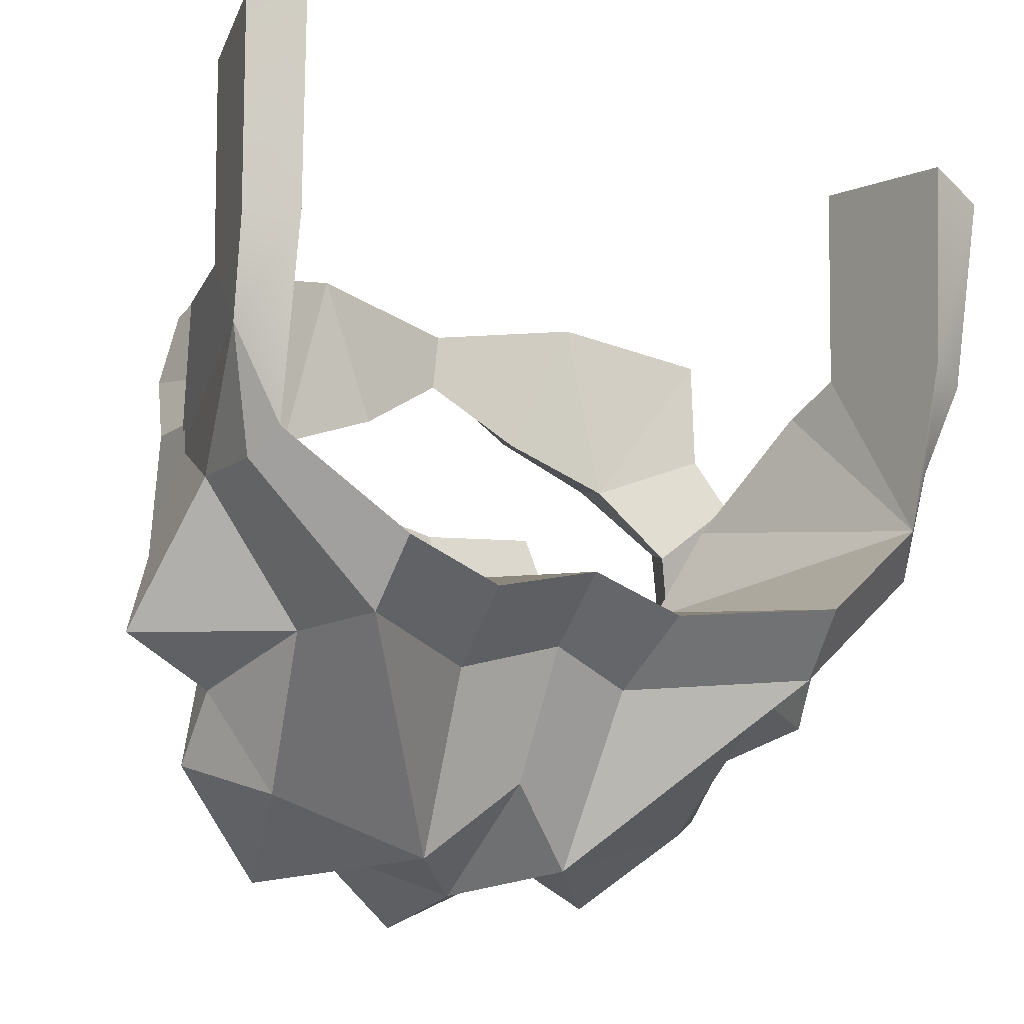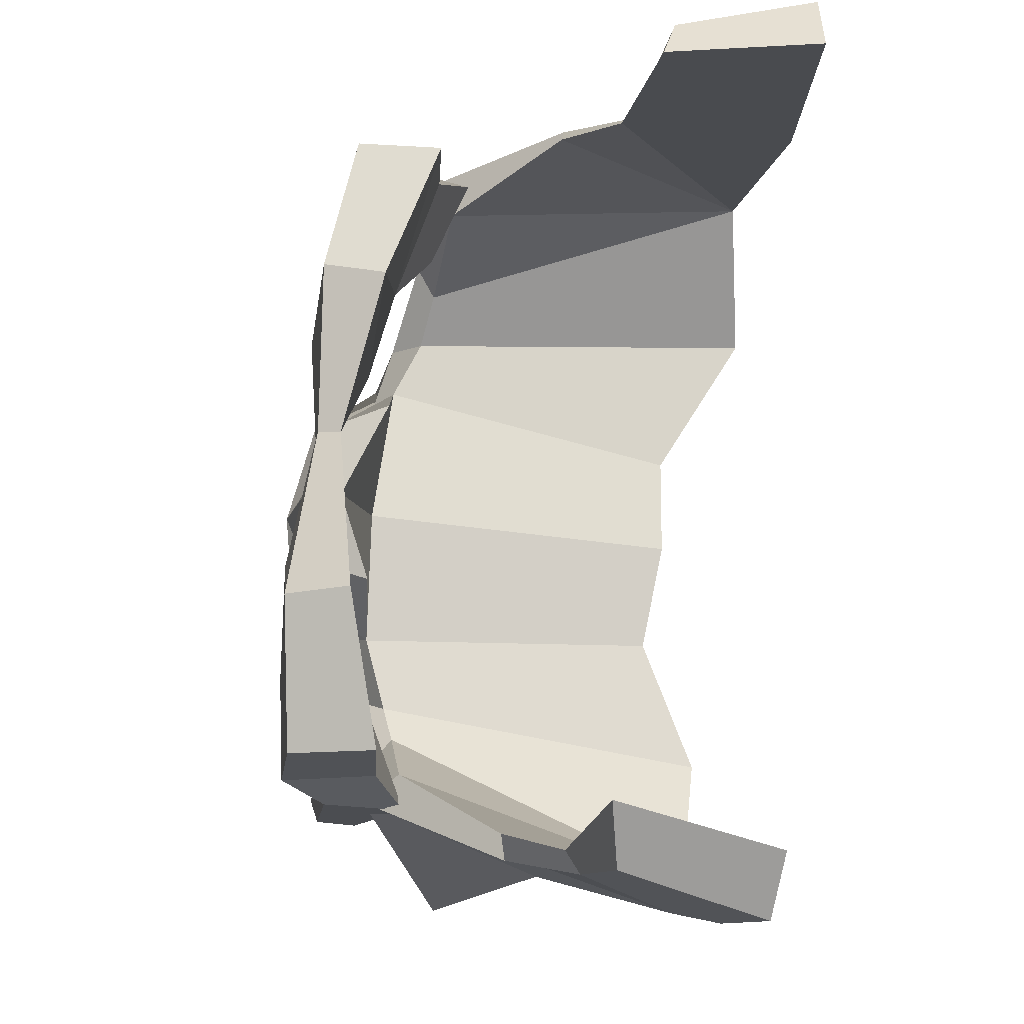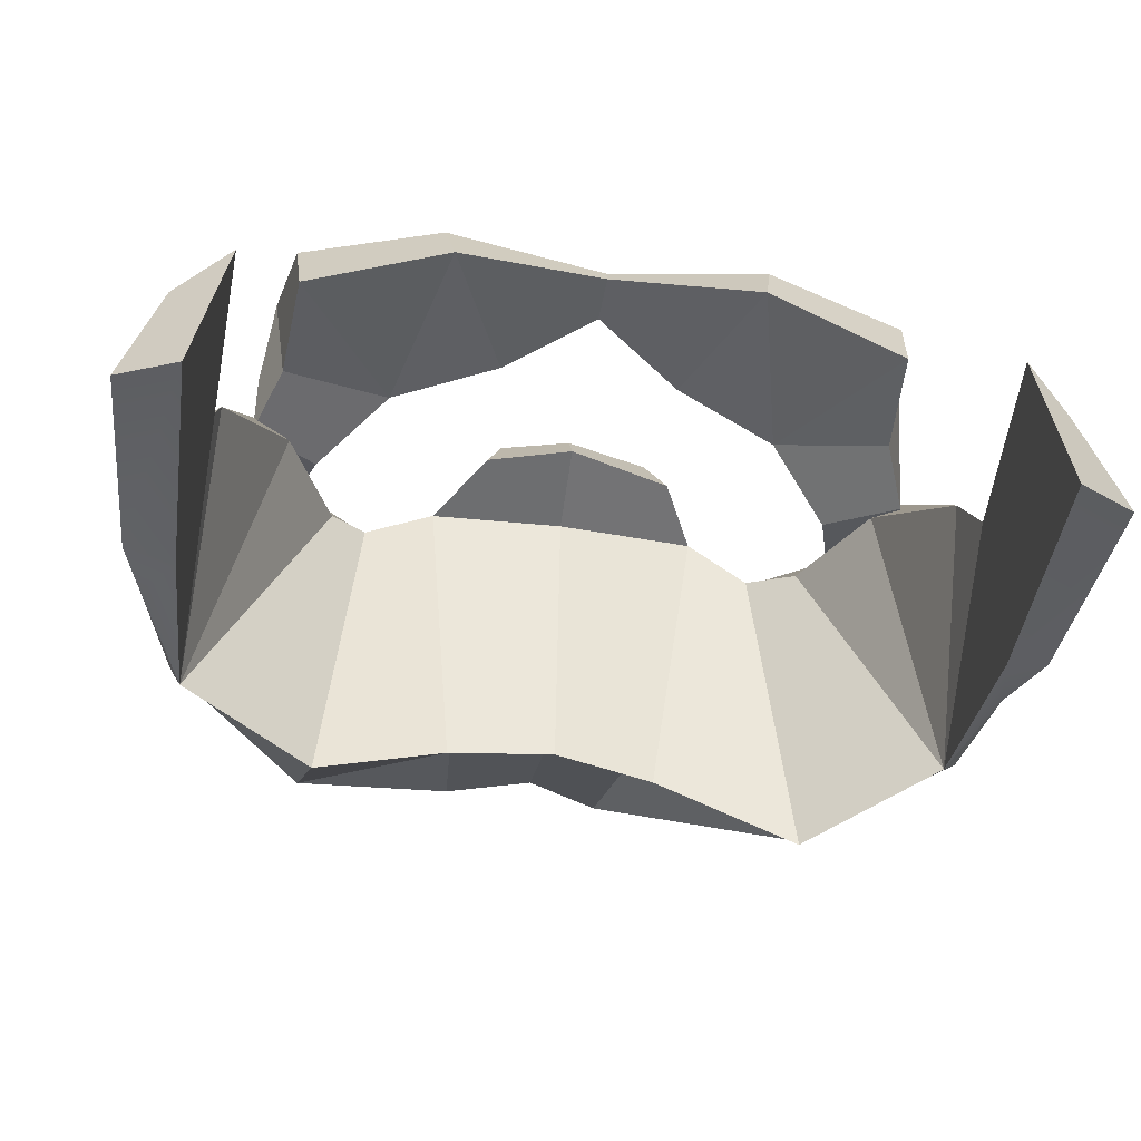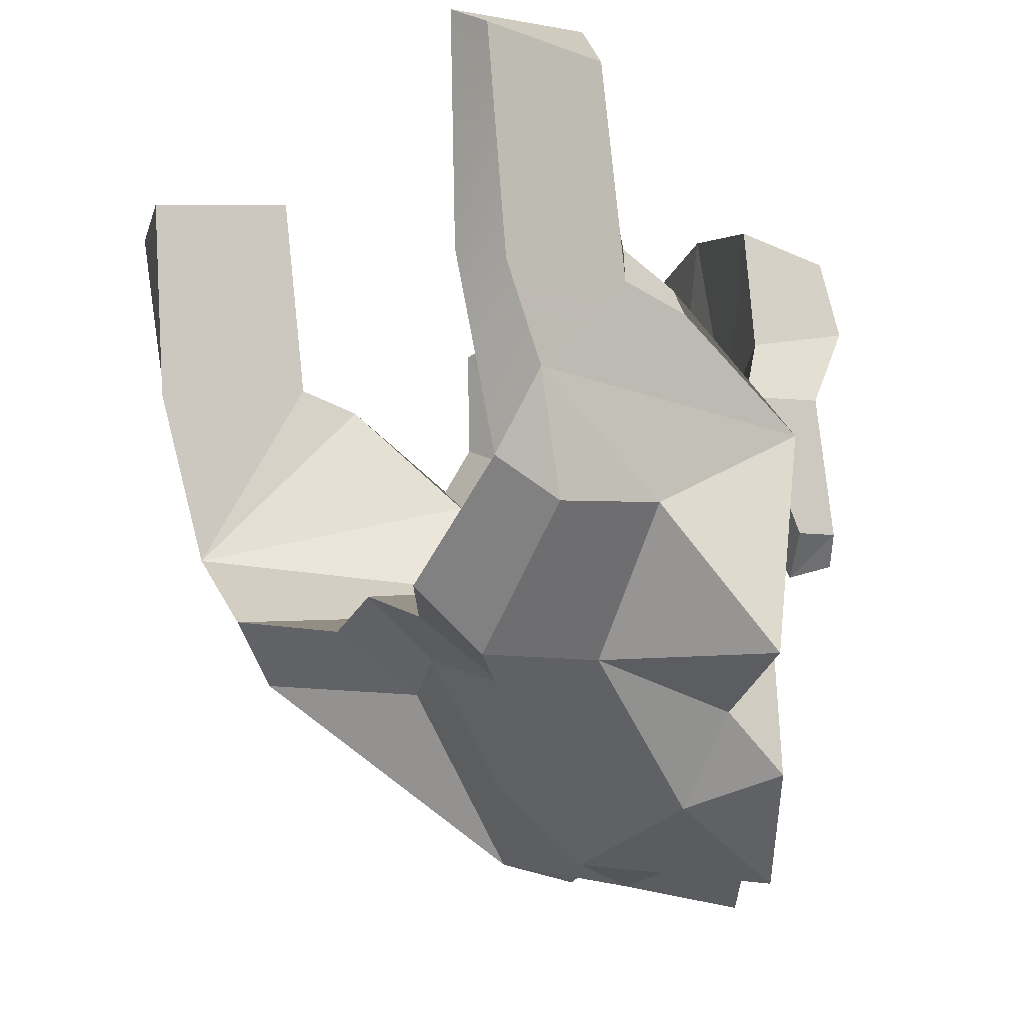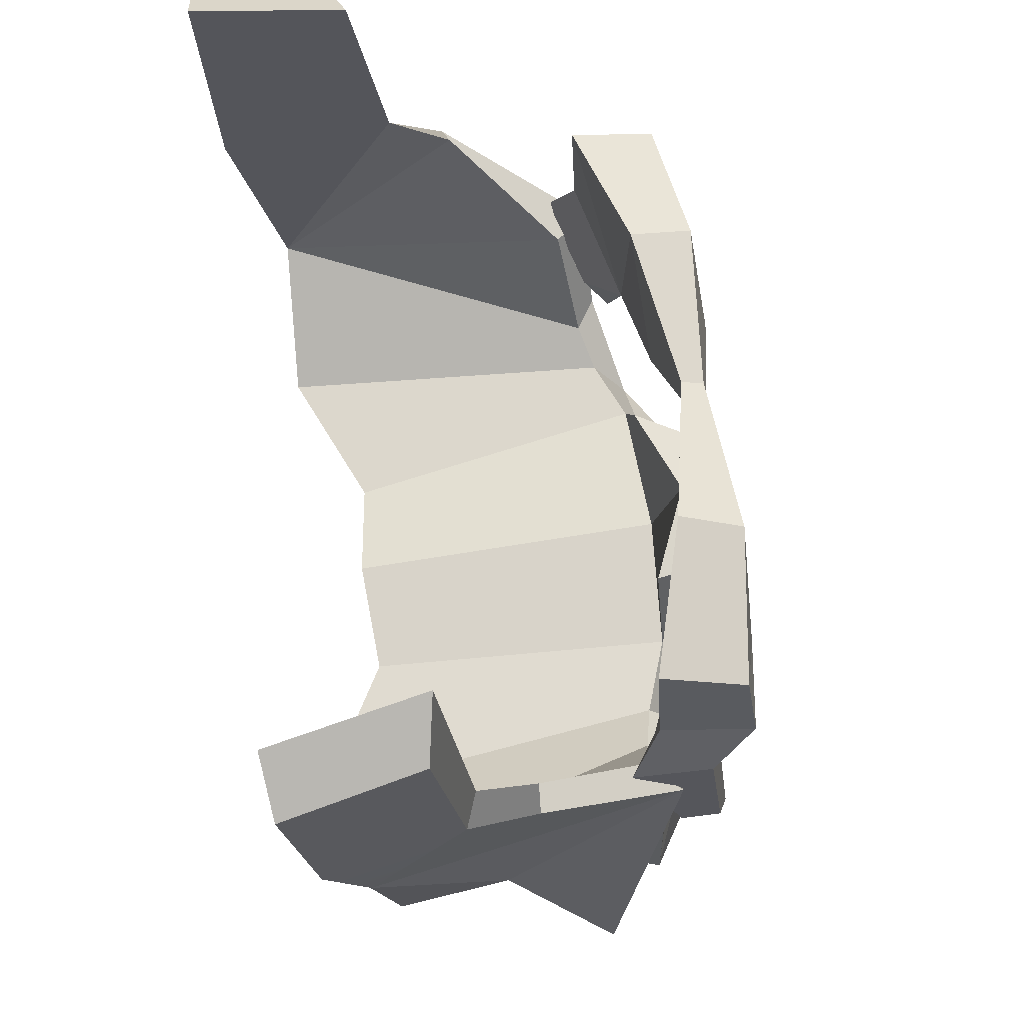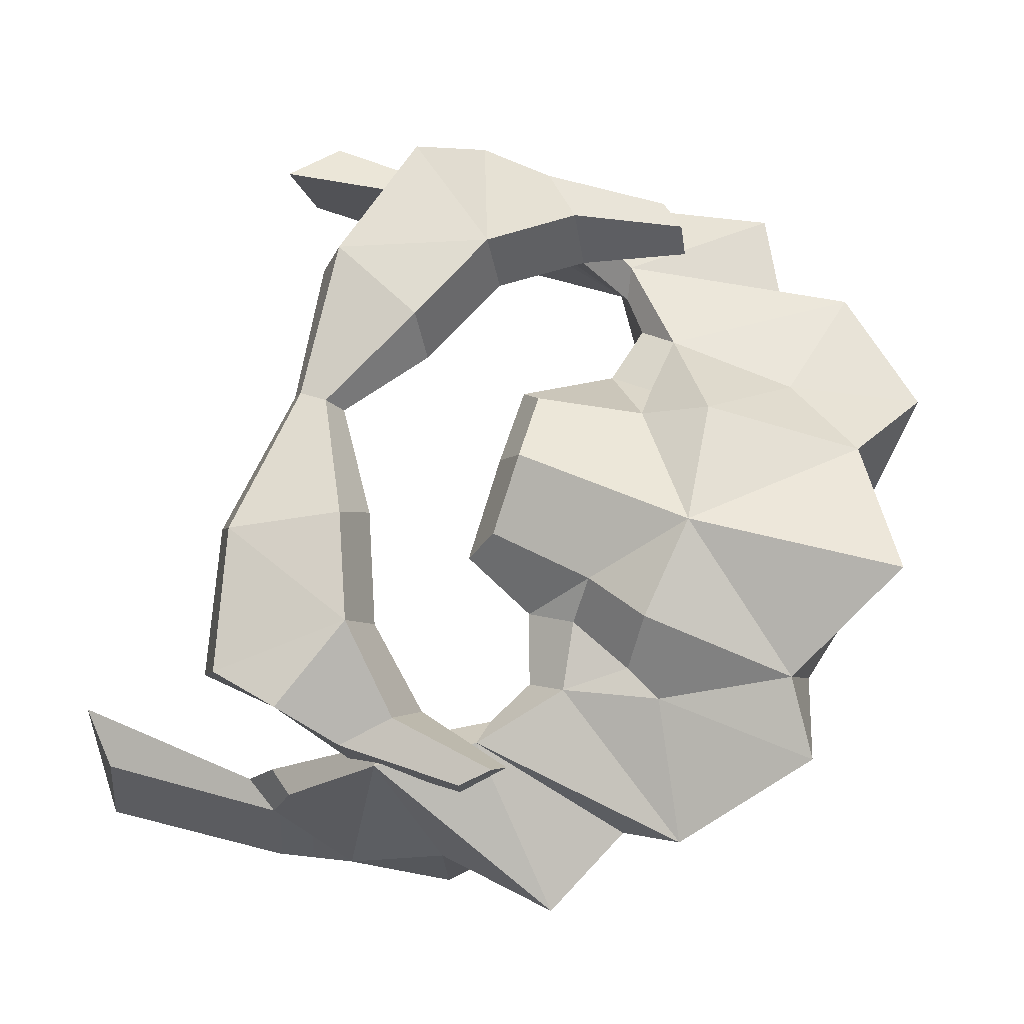
<metadata>
{"format":"obj","ext":"obj","renderer":"f3d","projection":"perspective","resolution":1024,"background":"white","views":[{"elev":-15.3,"azim":149.4,"up":"+Y"},{"elev":75.2,"azim":95.3,"up":"+Y"},{"elev":-49.8,"azim":171.3,"up":"+Z"},{"elev":-9.4,"azim":-117.6,"up":"+Y"},{"elev":63.7,"azim":-96.9,"up":"+Y"},{"elev":74.0,"azim":-71.0,"up":"+Z"}]}
</metadata>
<code>
v 0 3.045 13.87
v 0 4.316 14.17
v 0 3.556 14.29
v 8.216 1.423 11.96
v 8.015 4.418 11.8
v 5.314 0.2619 12.93
v 8.202 3.802 14.05
v 8.615 1.855 14.32
v 4.127 5.256 12.82
v 4.378 4.757 14.47
v 3.055 1.981 14.87
v 2.431 1.438 13.31
v 5.834 0.8087 14.78
v -8.216 1.423 11.96
v -8.015 4.418 11.8
v -5.314 0.2619 12.93
v -8.202 3.802 14.05
v -8.615 1.855 14.32
v -4.127 5.256 12.82
v -4.378 4.757 14.47
v -3.055 1.981 14.87
v -2.431 1.438 13.31
v -5.834 0.8087 14.78
v 0 4.539 13.57
v 7.079 -1.729 12.18
v 8.835 -0.1217 11.26
v 8.882 -0.0277 13.34
v 7.771 -1.182 13.76
v -7.079 -1.729 12.18
v -8.882 -0.0277 13.34
v -8.835 -0.1217 11.26
v -7.771 -1.182 13.76
v 7.935 -4.514 13.09
v 8.932 -3.52 12.74
v 8.93 -3.493 13.79
v 8.289 -4.215 14.09
v -7.935 -4.514 13.09
v -8.93 -3.493 13.79
v -8.932 -3.52 12.74
v -8.289 -4.215 14.09
v 9.753 -2.444 3.64
v 6.481 -3.304 11.97
v 10.79 -6.341 10.46
v 6.586 -6.469 4.652
v 9.544 2.562 8.588
v 10.09 8.627 2.014
v 10.09 -3.008 4.765
v 7.847 -0.4892 11.48
v 10.89 0.1247 4.04
v 10.16 2.124 8.44
v 8.658 -0.5992 12.38
v 7.269 -3.128 12.48
v 9.953 -2.768 7.62
v 7.332 -6.494 7.515
v 6.48 -10.19 10.61
v 8.33 -9.344 12.37
v 3.313 -10.88 14.72
v 3.664 -3.71 13
v 10.37 2.485 6.512
v 9.882 3.193 6.952
v 2.435 -4.921 14.49
v 5.513 -4.05 12.33
v 5.186 -5.051 13.23
v 3.465 -4.904 13.59
v 2.905 -6.626 15.41
v 10.79 7.768 5.775
v 9.356 8.981 6.05
v 2.21 -11.65 10.09
v 8.37 -7.6 10.72
v 5.41 -12.1 14.06
v -0.01321 -12.86 16.38
v -0.4958 -7.081 16.06
v -0.005493 -9.633 8.788
v 0.0147 -3.727 13.23
v -0.01506 -12.27 12.8
v -9.753 -2.444 3.64
v -6.716 -3.623 12.13
v -10.95 -6.852 10.72
v -6.834 -6.791 4.809
v -9.519 2.17 8.715
v -10.12 8.114 2.268
v -10.47 -3.525 4.987
v -8.227 -0.8801 11.68
v -10.84 -0.4655 4.294
v -10.05 1.45 8.704
v -9.003 -1.04 12.61
v -7.495 -3.486 12.66
v -10.16 -3.295 7.873
v -7.485 -6.856 7.687
v -6.432 -10.4 10.74
v -8.26 -9.591 12.56
v -3.402 -11.02 14.74
v -3.664 -3.71 13
v -10.42 1.966 6.822
v -9.808 2.951 7.124
v -2.54 -5.016 14.56
v -5.424 -4.322 12.4
v -5.444 -5.29 13.29
v -3.626 -4.967 13.64
v -3.282 -6.796 15.49
v -10.69 7.254 6.03
v -9.32 8.507 6.285
v -2.181 -11.73 10.12
v -8.277 -8.07 10.96
v -5.229 -12.24 14.13
v 11.62 7.876 2.212
v -11.62 7.346 2.475
v 2.394 -1.477 12.98
v 0.004785 -1.584 13.98
v 0.0155 -2.136 15.08
v 1.972 -2.039 14.32
v -2.147 -2.135 14.36
v -2.673 -1.586 12.91
v -4.948 -7.839 13.88
v -4.383 -6.782 13.68
v 4.919 -8.592 13.39
v 2.557 -6.929 7.502
v 0.008106 -6.231 6.748
v -2.547 -7.037 7.551
v 6.263 -4.697 3.496
v 2.777 -5.241 5.135
v 0.009681 -4.586 4.835
v -2.741 -5.412 5.036
v -6.51 -5.178 3.091
v 11.25 2.436 2.912
v 9.952 2.635 2.327
v -11.23 1.876 3.171
v -9.971 2.327 2.479
f 7 5 9 10
f 33 34 35
f 13 10 11
f 33 35 36
f 10 9 24 2
f 11 10 2 3
f 12 11 3 1
f 6 13 11 12
f 13 7 10
f 8 7 13
f 17 20 19 15
f 37 38 39
f 23 21 20
f 37 40 38
f 20 2 24 19
f 21 3 2 20
f 22 1 3 21
f 16 22 21 23
f 23 20 17
f 18 23 17
f 7 8 4 5
f 18 17 15 14
f 6 4 26 25
f 4 8 27 26
f 8 13 28 27
f 13 6 25 28
f 18 14 31 30
f 14 16 29 31
f 16 23 32 29
f 23 18 30 32
f 25 26 34 33
f 26 27 35 34
f 27 28 36 35
f 28 25 33 36
f 30 31 39 38
f 31 29 37 39
f 29 32 40 37
f 32 30 38 40
f 53 43 54
f 41 49 47
f 48 42 52 51
f 51 43 53
f 52 43 51
f 49 53 47
f 47 53 54 44
f 56 69 52
f 54 55 68 44
f 61 65 63 64
f 58 61 64
f 106 66 59 125
f 42 62 63 52
f 62 58 64 63
f 56 52 63
f 116 56 63
f 59 50 51 49
f 59 66 67 60
f 125 126 46 106
f 106 46 67 66
f 51 50 45 48
f 50 59 60 45
f 43 69 54
f 54 69 55
f 55 69 56
f 55 70 68
f 56 70 55
f 72 57 65
f 108 109 110 111
f 61 72 65
f 68 75 73
f 49 51 53
f 69 43 52
f 65 116 63
f 88 89 78
f 76 82 84
f 83 86 87 77
f 86 88 78
f 87 86 78
f 84 82 88
f 82 79 89 88
f 91 87 104
f 89 79 103 90
f 115 99 98
f 93 99 96
f 94 127 84
f 77 87 98 97
f 97 98 99 93
f 91 98 87
f 91 114 98
f 94 84 86 85
f 94 95 102 101
f 84 127 128 76
f 107 101 102 81
f 86 83 80 85
f 85 80 95 94
f 78 89 104
f 89 90 104
f 90 91 104
f 90 103 105
f 91 90 105
f 92 72 100
f 113 112 110 109
f 96 100 72
f 103 73 75
f 84 88 86
f 104 87 78
f 114 115 98
f 58 74 109 108
f 72 61 111 110
f 61 58 108 111
f 93 96 112 113
f 96 72 110 112
f 74 93 113 109
f 71 72 92
f 71 57 72
f 105 114 91
f 100 115 114 92
f 96 99 115 100
f 92 114 105
f 116 57 70
f 65 57 116
f 70 56 116
f 9 12 1 24
f 24 1 22 19
f 19 16 15
f 19 22 16
f 15 16 14
f 9 6 12
f 6 5 4
f 9 5 6
f 83 76 80
f 62 120 121 58
f 58 121 122 74
f 74 122 123 93
f 93 123 124 97
f 41 60 67 46 126
f 45 41 48
f 95 76 128 81 102
f 77 76 83
f 95 80 76
f 41 45 60
f 48 41 42
f 42 41 120 62
f 97 124 76 77
f 117 44 68
f 118 117 68 73
f 119 118 73 103
f 79 119 103
f 75 57 71
f 75 92 103
f 68 70 57
f 75 71 92
f 103 92 105
f 68 57 75
f 120 41 47 44
f 121 120 44 117
f 122 121 117 118
f 123 122 118 119
f 124 123 119 79
f 76 124 79 82
f 125 59 49
f 49 41 126 125
f 107 127 94 101
f 128 127 107 81

</code>
